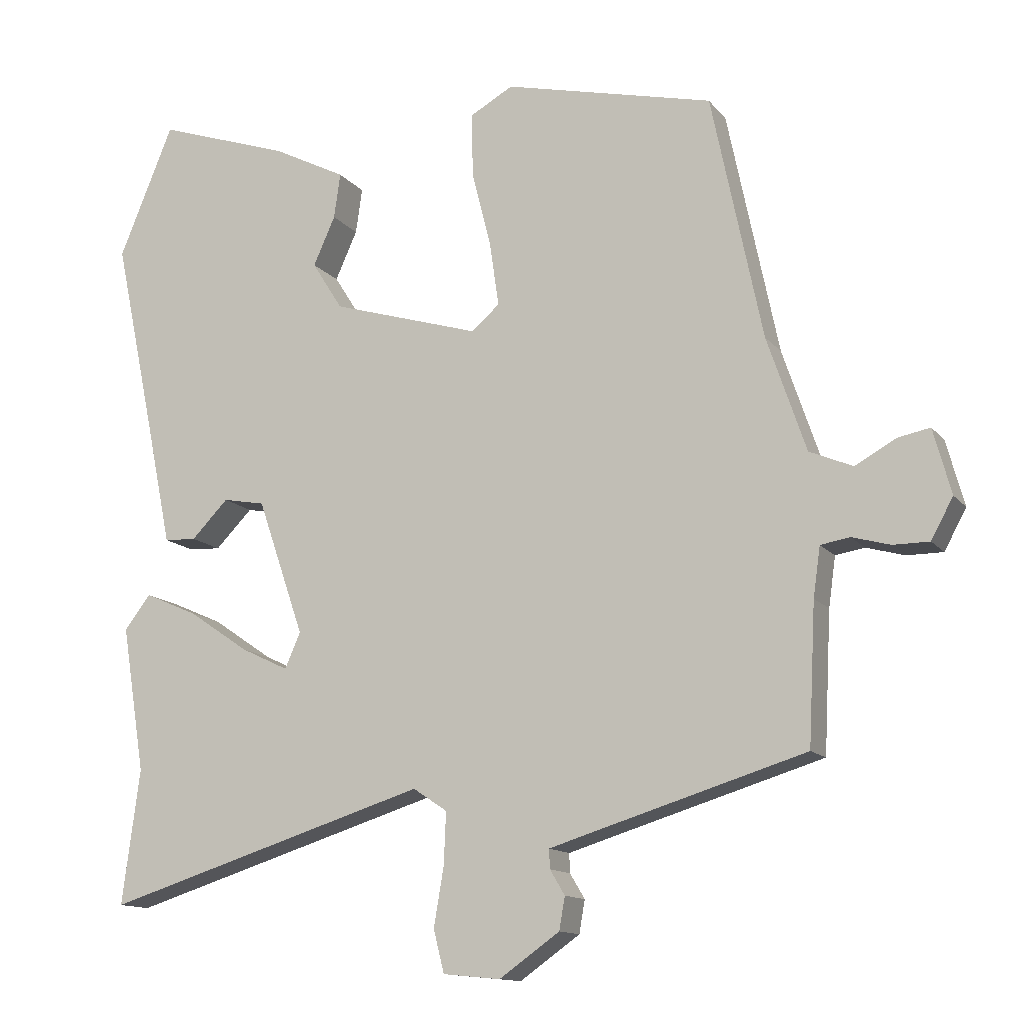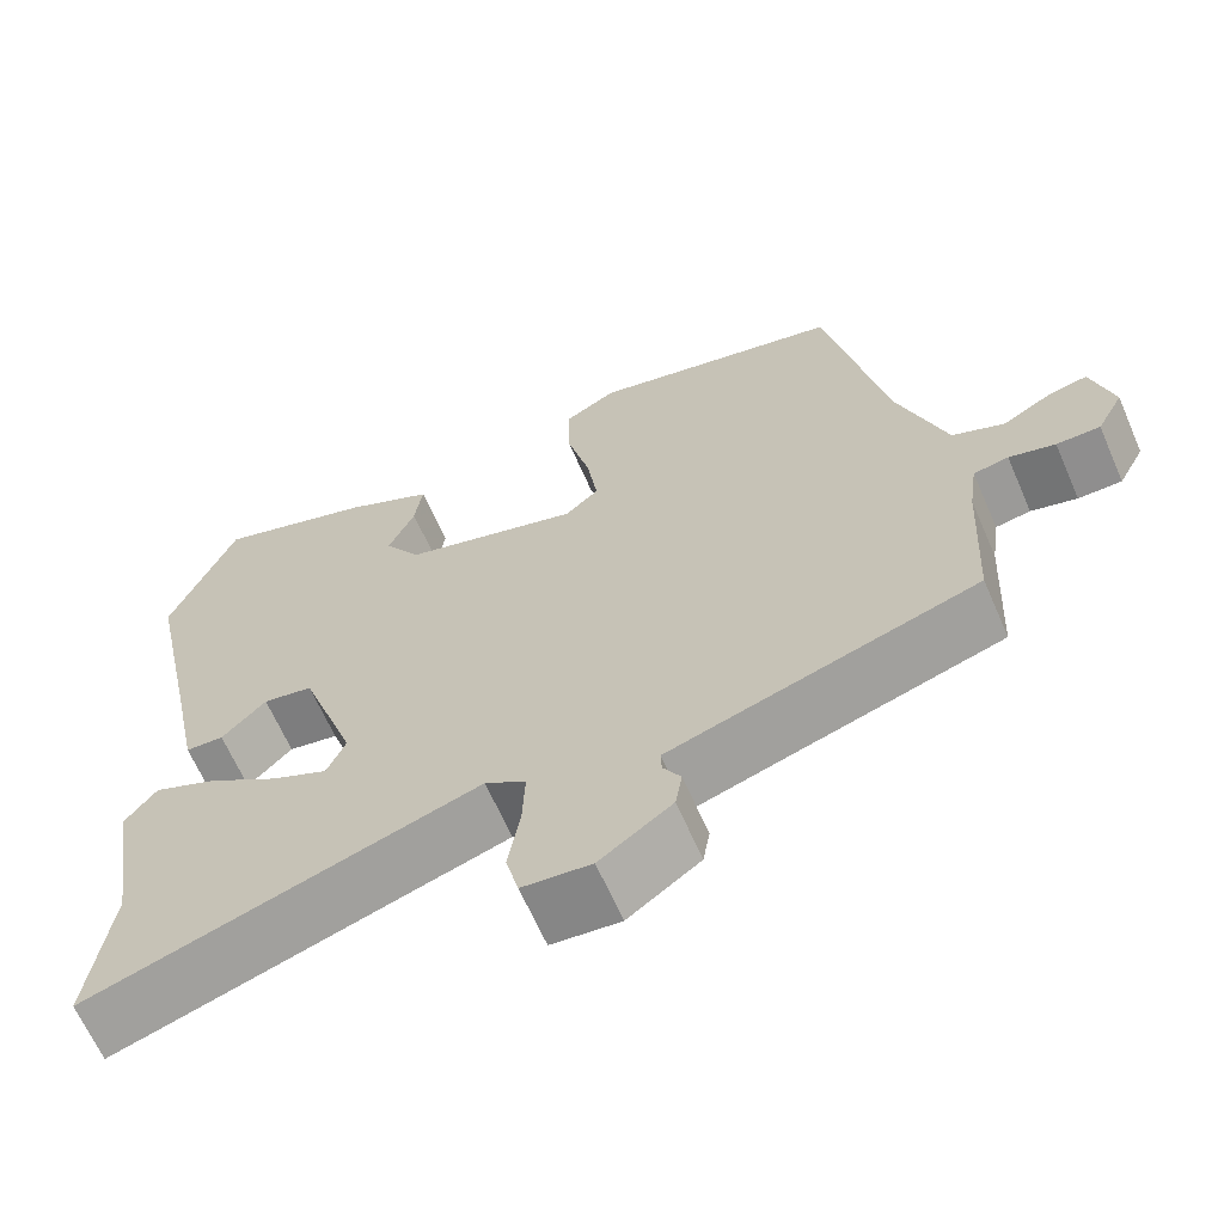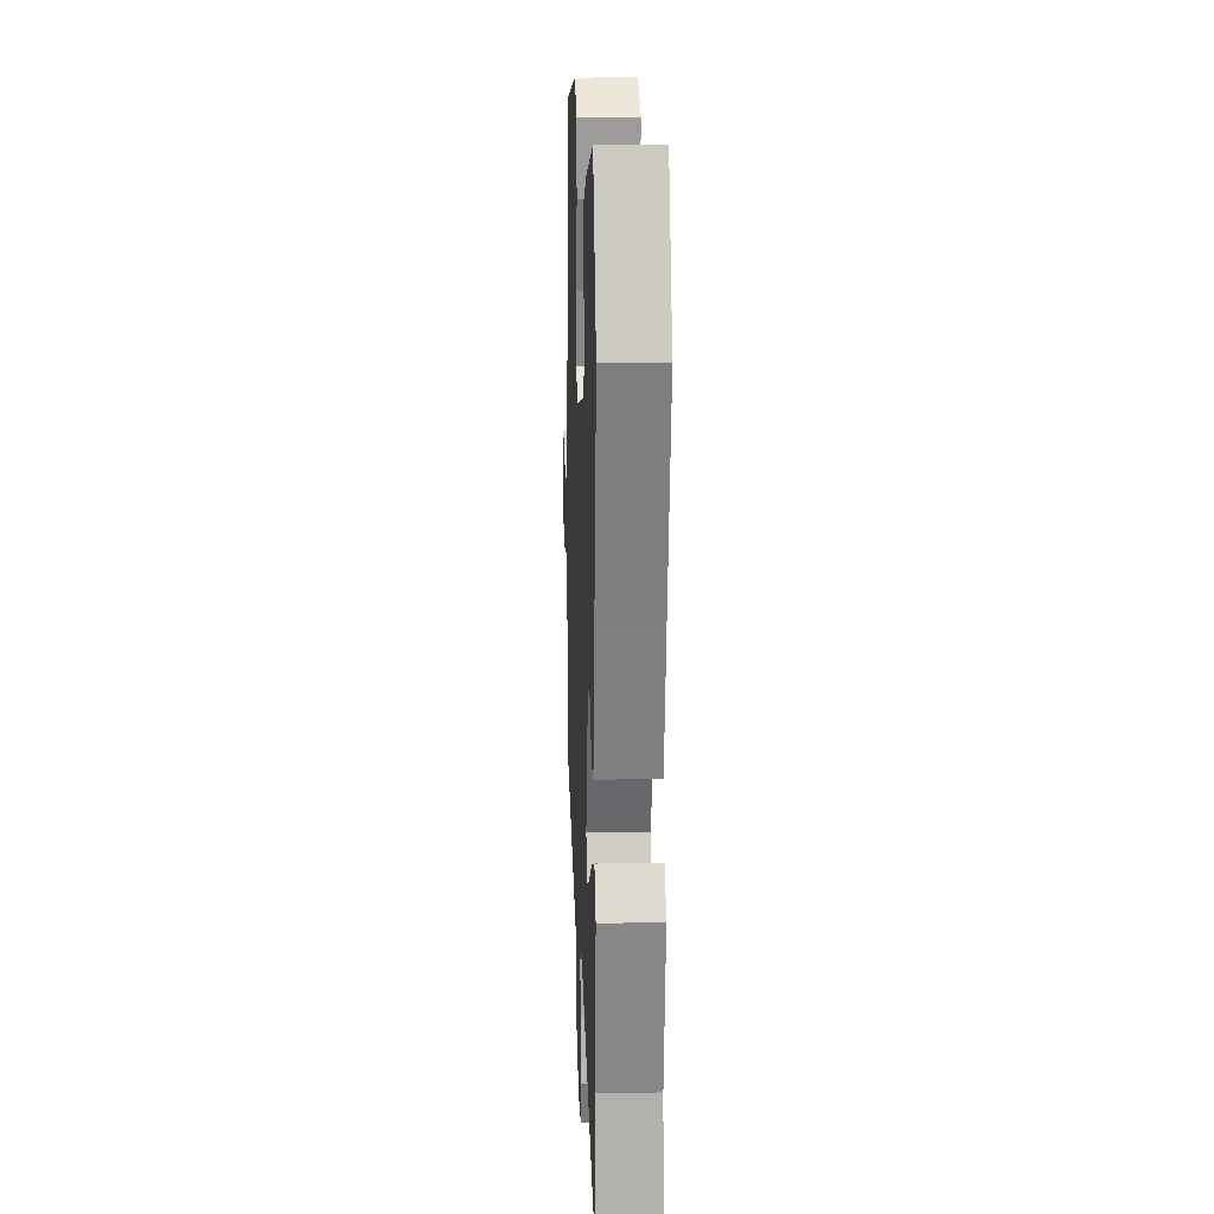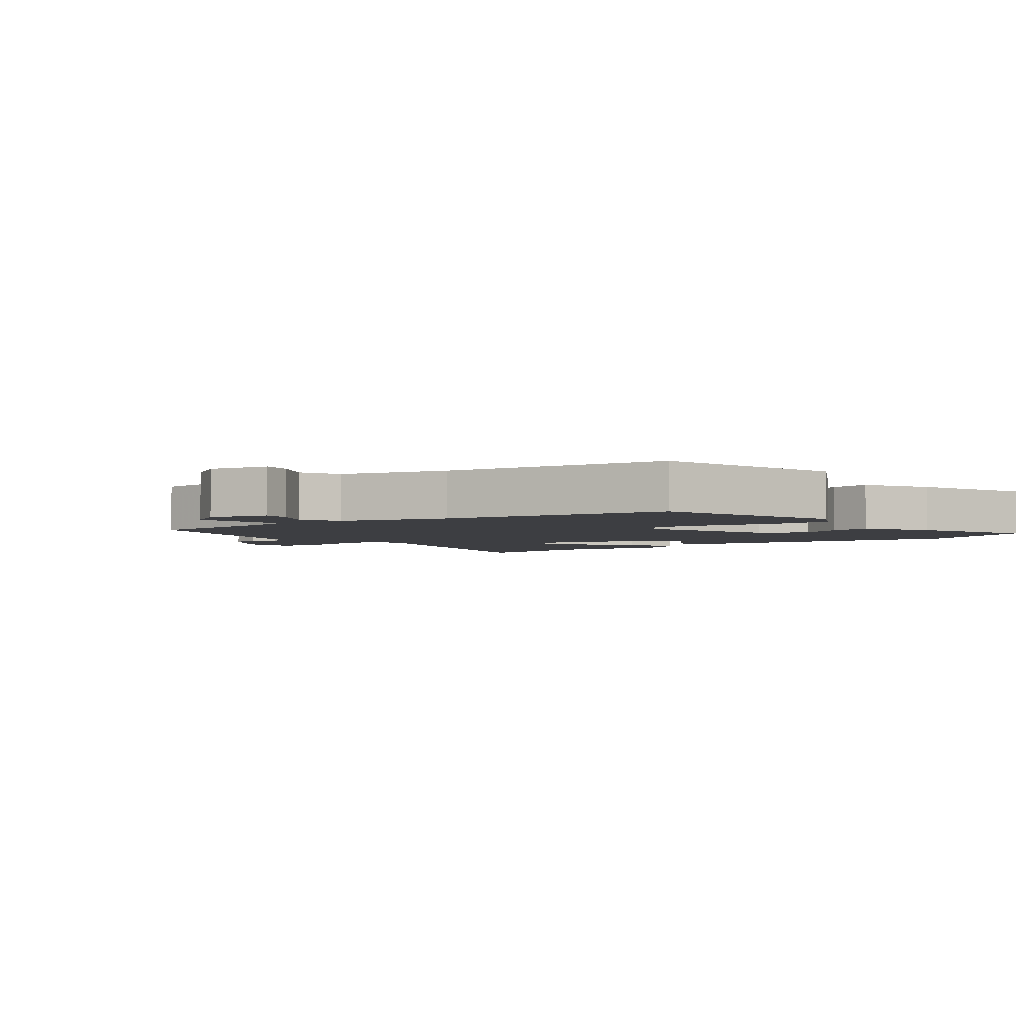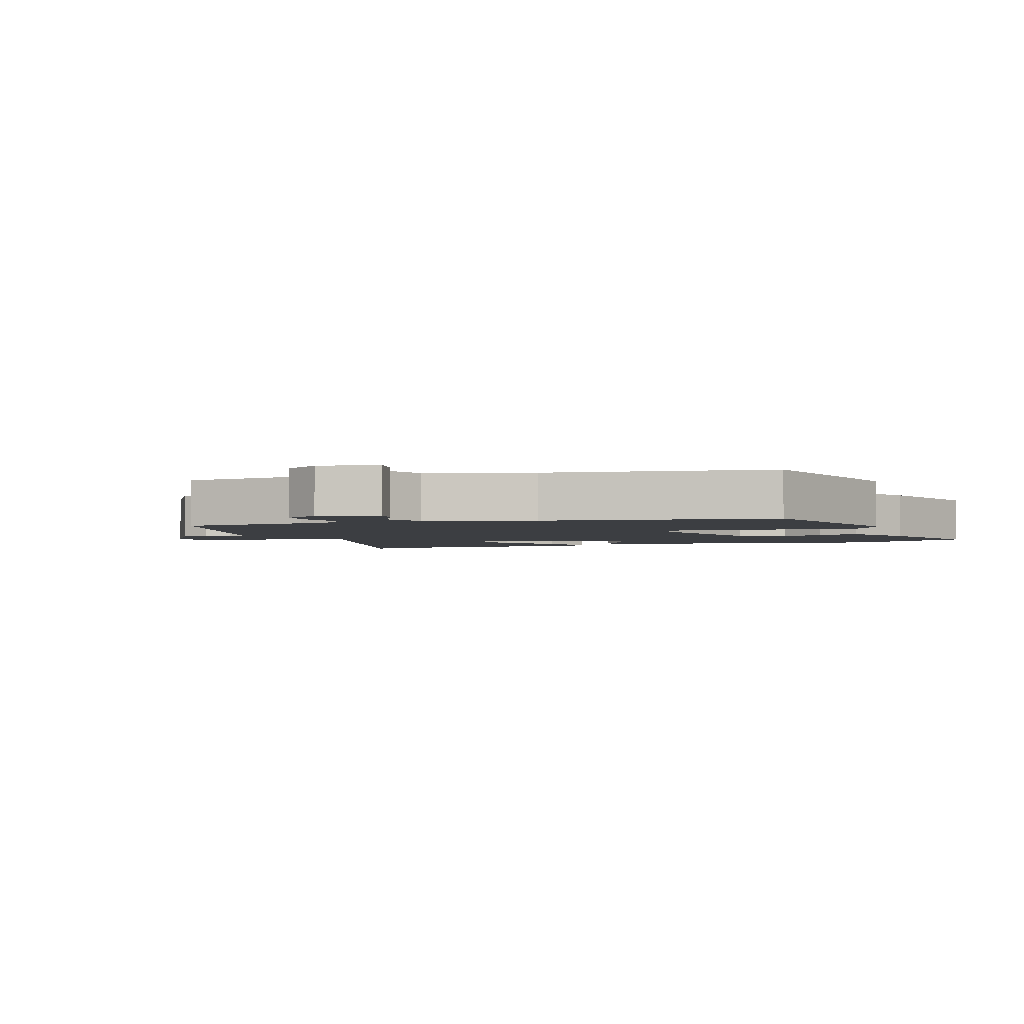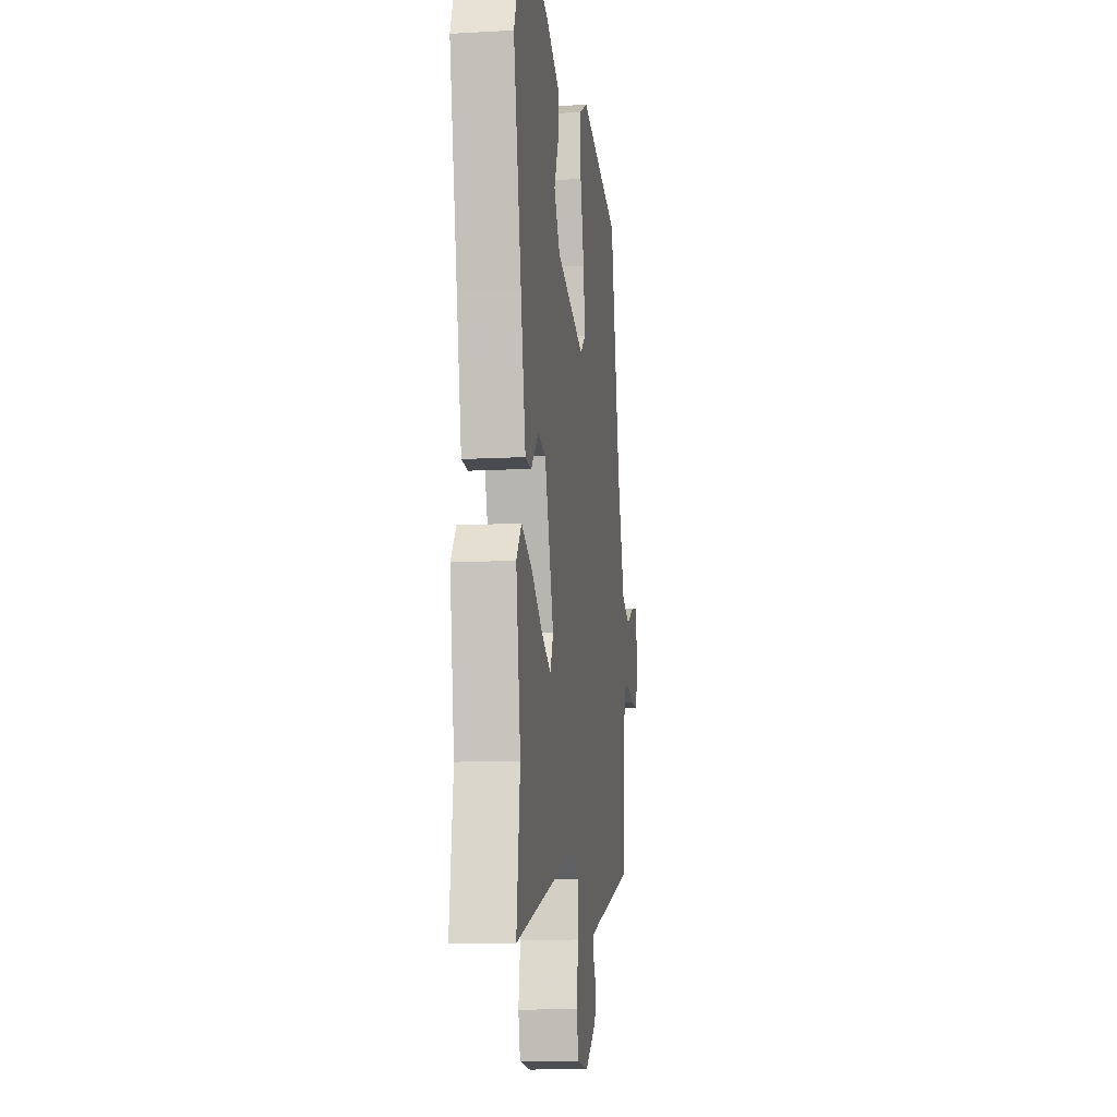
<metadata>
{"format":"obj","ext":"obj","renderer":"f3d","projection":"perspective","resolution":1024,"background":"white","views":[{"elev":-13.0,"azim":-156.5,"up":"+Z"},{"elev":-65.0,"azim":-156.5,"up":"+Z"},{"elev":18.8,"azim":87.7,"up":"+Z"},{"elev":-3.5,"azim":-50.0,"up":"+Y"},{"elev":-3.0,"azim":-68.0,"up":"+Y"},{"elev":-11.9,"azim":97.6,"up":"+Z"}]}
</metadata>
<code>
v -0.504 0.07 -0.429
v -0.514 0.07 -0.233
v -0.524 0.07 -0.163
v -0.565 0.07 -0.156
v -0.619 0.07 -0.171
v -0.67 0.07 -0.171
v -0.701 0.07 -0.114
v -0.676 0.07 -0.022
v -0.631 0.07 -0.031
v -0.573 0.07 -0.063
v -0.512 0.07 -0.037
v -0.457 0.07 0.125
v -0.385 0.07 0.472
v -0.089 0.07 0.542
v -0.028 0.07 0.508
v -0.03 0.07 0.418
v -0.057 0.07 0.31
v -0.07 0.07 0.22
v -0.03 0.07 0.186
v 0.179 0.07 0.249
v 0.222 0.07 0.317
v 0.191 0.07 0.386
v 0.182 0.07 0.45
v 0.286 0.07 0.503
v 0.473 0.07 0.566
v 0.55 0.07 0.379
v 0.492 0.07 0.104
v 0.456 0.07 -0.071
v 0.411 0.07 -0.073
v 0.359 0.07 -0.02
v 0.3 0.07 -0.031
v 0.234 0.07 -0.223
v 0.256 0.07 -0.273
v 0.323 0.07 -0.241
v 0.408 0.07 -0.183
v 0.483 0.07 -0.15
v 0.52 0.07 -0.198
v 0.487 0.07 -0.404
v 0.512 0.07 -0.594
v 0.054 0.07 -0.451
v 0.006 0.07 -0.483
v 0.009 0.07 -0.556
v 0.023 0.07 -0.639
v 0.008 0.07 -0.699
v -0.073 0.07 -0.707
v -0.158 0.07 -0.647
v -0.166 0.07 -0.601
v -0.145 0.07 -0.566
v -0.144 0.07 -0.539
v -0.212 0.07 -0.518
v -0.504 0 -0.429
v -0.514 0 -0.233
v -0.524 0 -0.163
v -0.565 0 -0.156
v -0.619 0 -0.171
v -0.67 0 -0.171
v -0.701 0 -0.114
v -0.676 0 -0.022
v -0.631 0 -0.031
v -0.573 0 -0.063
v -0.512 0 -0.037
v -0.457 0 0.125
v -0.385 0 0.472
v -0.089 0 0.542
v -0.028 0 0.508
v -0.03 0 0.418
v -0.057 0 0.31
v -0.07 0 0.22
v -0.03 0 0.186
v 0.179 0 0.249
v 0.222 0 0.317
v 0.191 0 0.386
v 0.182 0 0.45
v 0.286 0 0.503
v 0.473 0 0.566
v 0.55 0 0.379
v 0.492 0 0.104
v 0.456 0 -0.071
v 0.411 0 -0.073
v 0.359 0 -0.02
v 0.3 0 -0.031
v 0.234 0 -0.223
v 0.256 0 -0.273
v 0.323 0 -0.241
v 0.408 0 -0.183
v 0.483 0 -0.15
v 0.52 0 -0.198
v 0.487 0 -0.404
v 0.512 0 -0.594
v 0.054 0 -0.451
v 0.006 0 -0.483
v 0.009 0 -0.556
v 0.023 0 -0.639
v 0.008 0 -0.699
v -0.073 0 -0.707
v -0.158 0 -0.647
v -0.166 0 -0.601
v -0.145 0 -0.566
v -0.144 0 -0.539
v -0.212 0 -0.518
f 45 46 47 48
f 45 48 49
f 42 43 44 45
f 41 42 45 49
f 40 41 49 50
f 38 39 40
f 37 38 40
f 34 35 36 37
f 33 34 37 40
f 32 33 40 50
f 27 28 29 30
f 27 30 31
f 26 27 31
f 25 26 31
f 21 22 23 24
f 21 24 25 31
f 14 15 16 17
f 12 13 14 17
f 11 12 17 18
f 7 8 9 10
f 5 6 7 10
f 4 5 10 11
f 3 4 11 18
f 32 50 1 2
f 20 21 31 32
f 19 20 32 2
f 2 3 18 19
f 98 97 96 95
f 99 98 95
f 95 94 93 92
f 99 95 92 91
f 100 99 91 90
f 90 89 88
f 90 88 87
f 87 86 85 84
f 90 87 84 83
f 100 90 83 82
f 80 79 78 77
f 81 80 77
f 81 77 76
f 81 76 75
f 74 73 72 71
f 81 75 74 71
f 67 66 65 64
f 67 64 63 62
f 68 67 62 61
f 60 59 58 57
f 60 57 56 55
f 61 60 55 54
f 68 61 54 53
f 52 51 100 82
f 82 81 71 70
f 52 82 70 69
f 69 68 53 52
f 1 51 52 2
f 2 52 53 3
f 3 53 54 4
f 4 54 55 5
f 5 55 56 6
f 6 56 57 7
f 7 57 58 8
f 8 58 59 9
f 9 59 60 10
f 10 60 61 11
f 11 61 62 12
f 12 62 63 13
f 13 63 64 14
f 14 64 65 15
f 15 65 66 16
f 16 66 67 17
f 17 67 68 18
f 18 68 69 19
f 19 69 70 20
f 20 70 71 21
f 21 71 72 22
f 22 72 73 23
f 23 73 74 24
f 24 74 75 25
f 25 75 76 26
f 26 76 77 27
f 27 77 78 28
f 28 78 79 29
f 29 79 80 30
f 30 80 81 31
f 31 81 82 32
f 32 82 83 33
f 33 83 84 34
f 34 84 85 35
f 35 85 86 36
f 36 86 87 37
f 37 87 88 38
f 38 88 89 39
f 39 89 90 40
f 40 90 91 41
f 41 91 92 42
f 42 92 93 43
f 43 93 94 44
f 44 94 95 45
f 45 95 96 46
f 46 96 97 47
f 47 97 98 48
f 48 98 99 49
f 49 99 100 50
f 50 100 51 1

</code>
